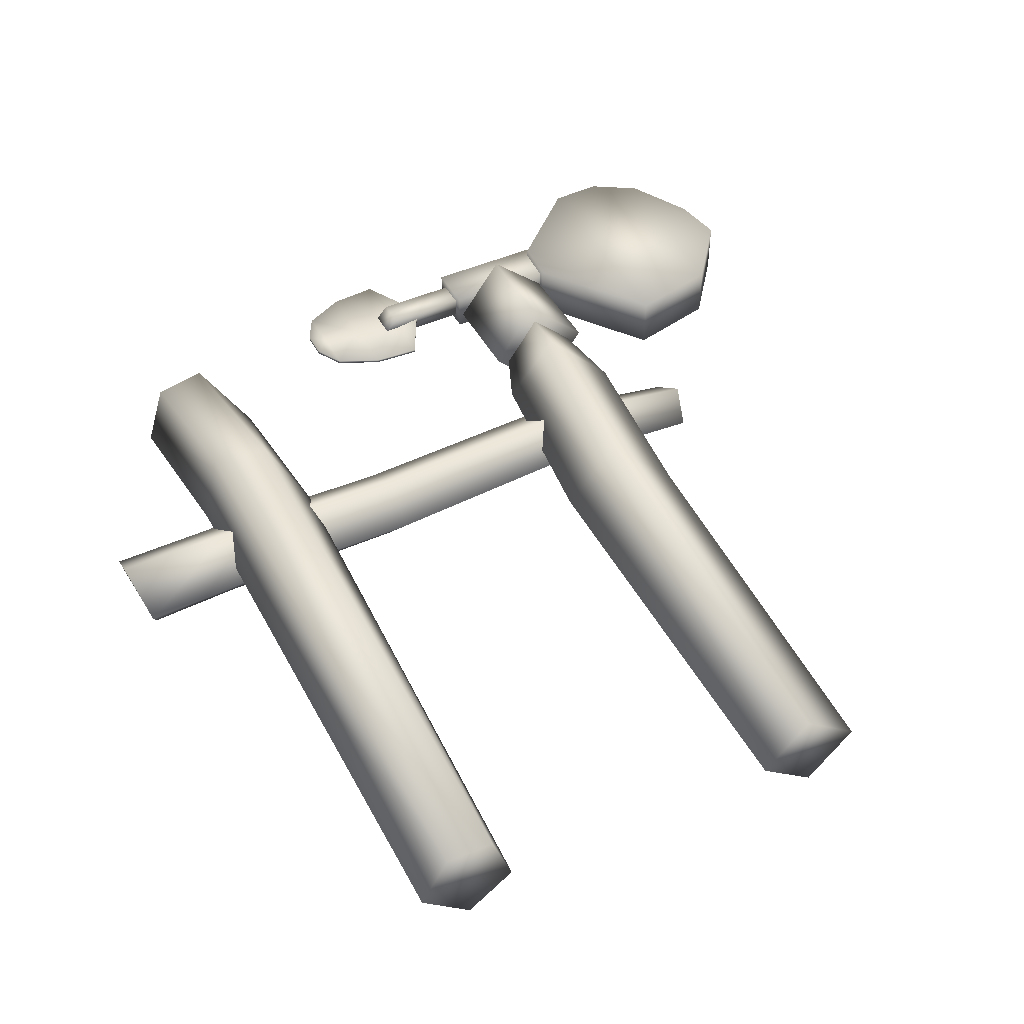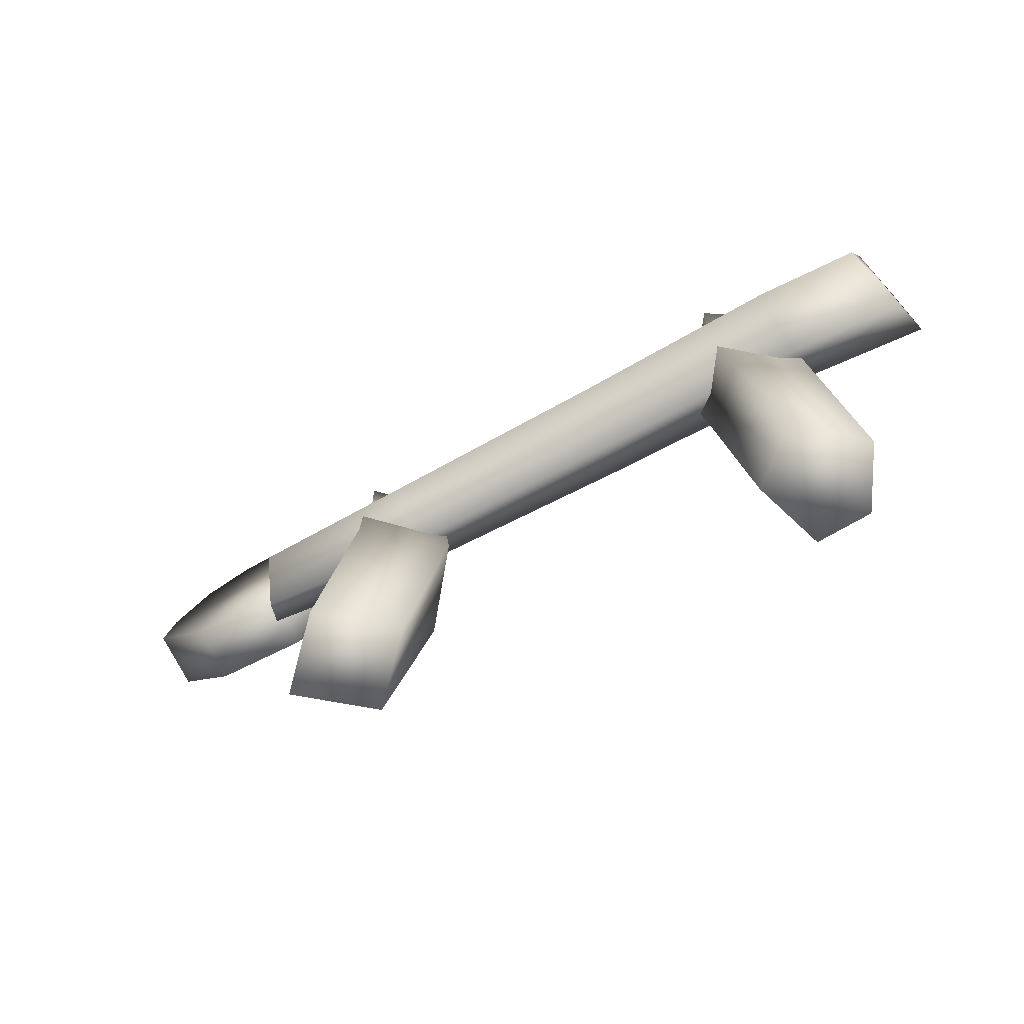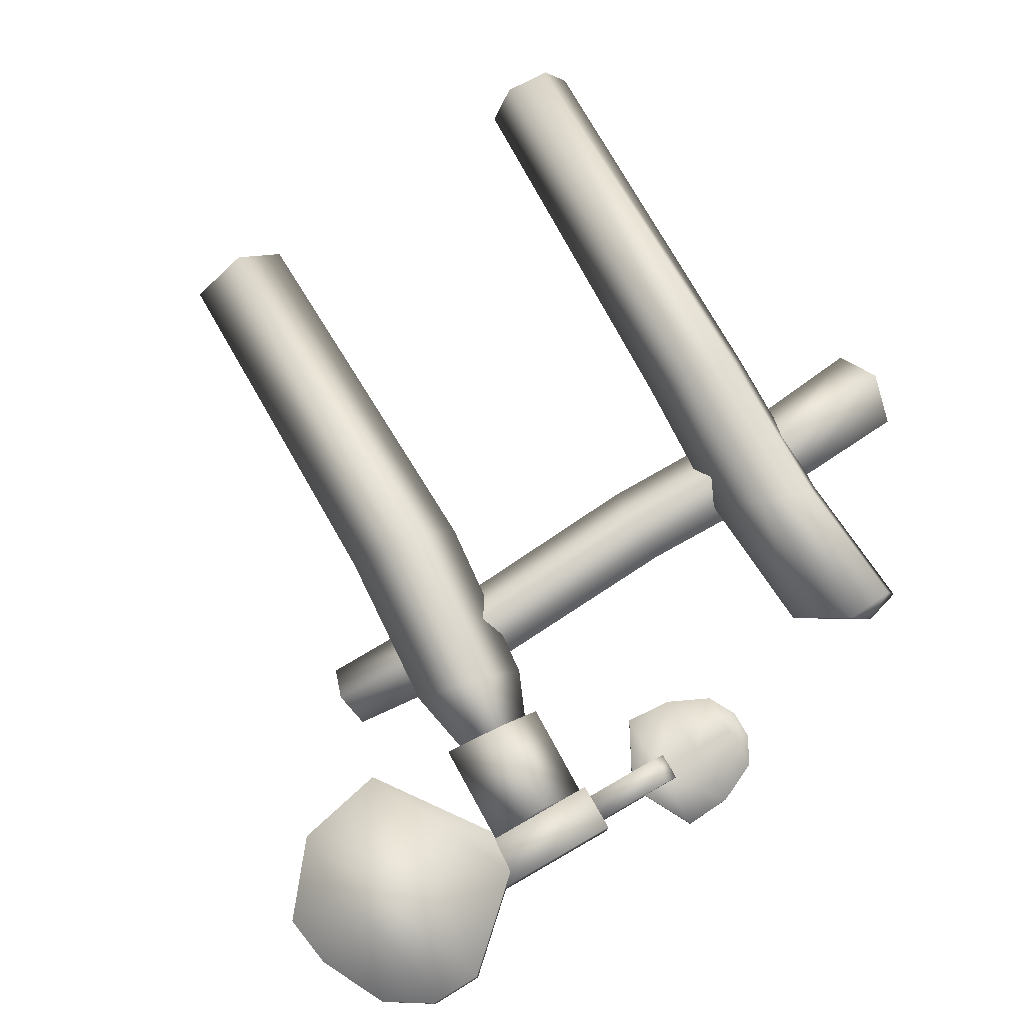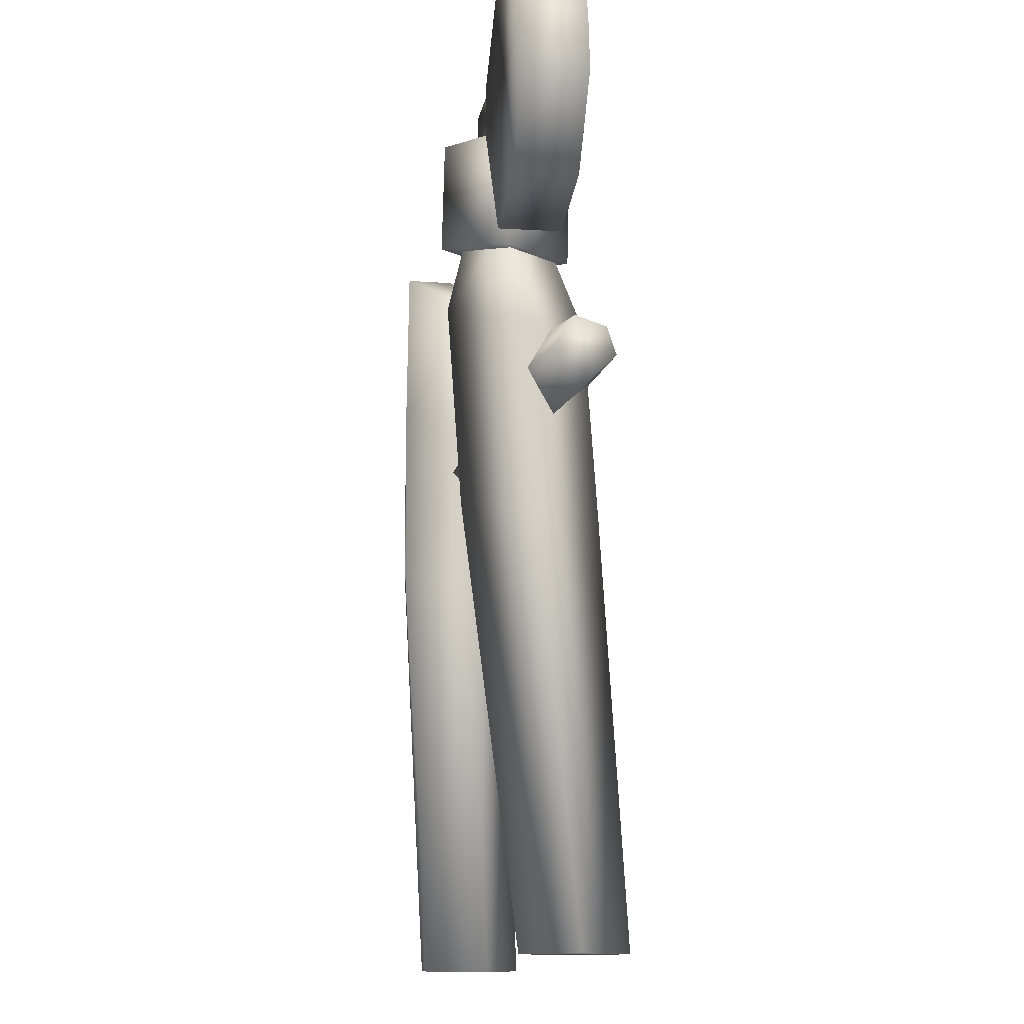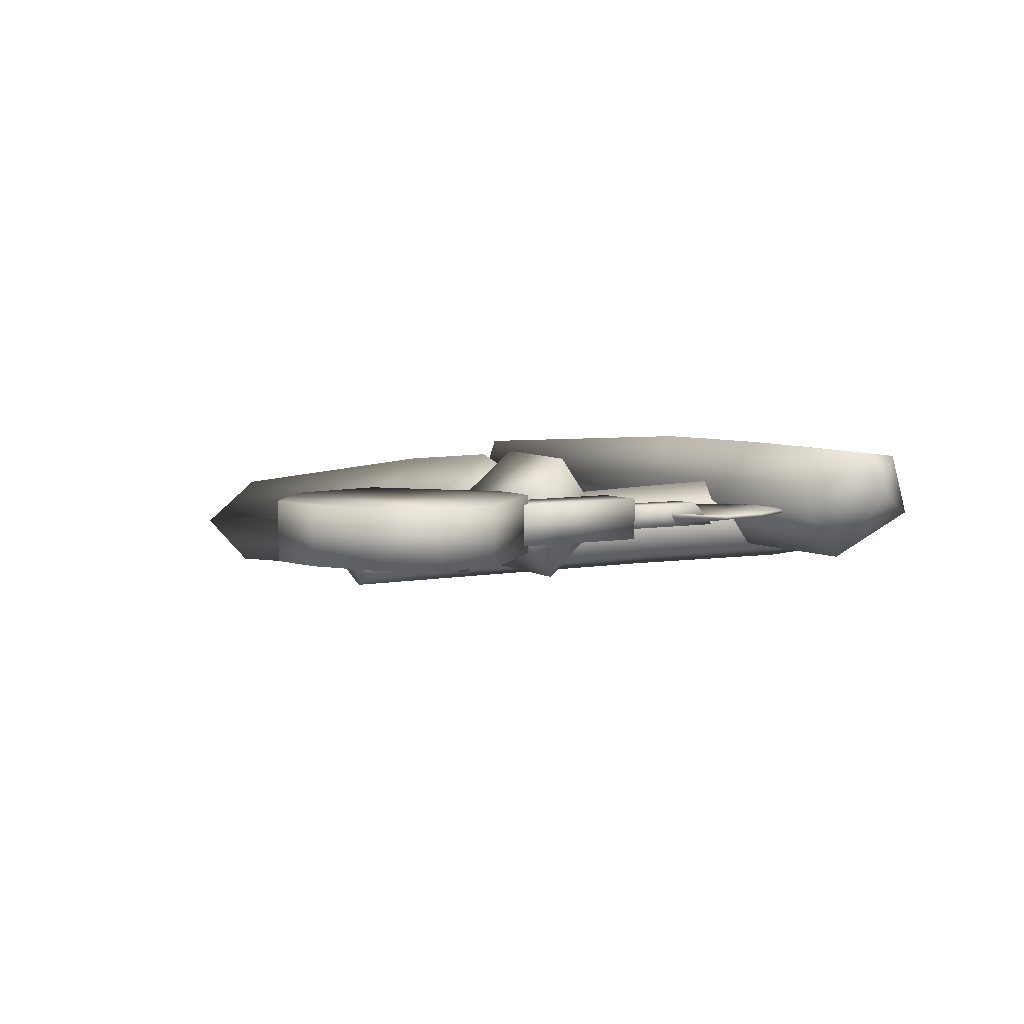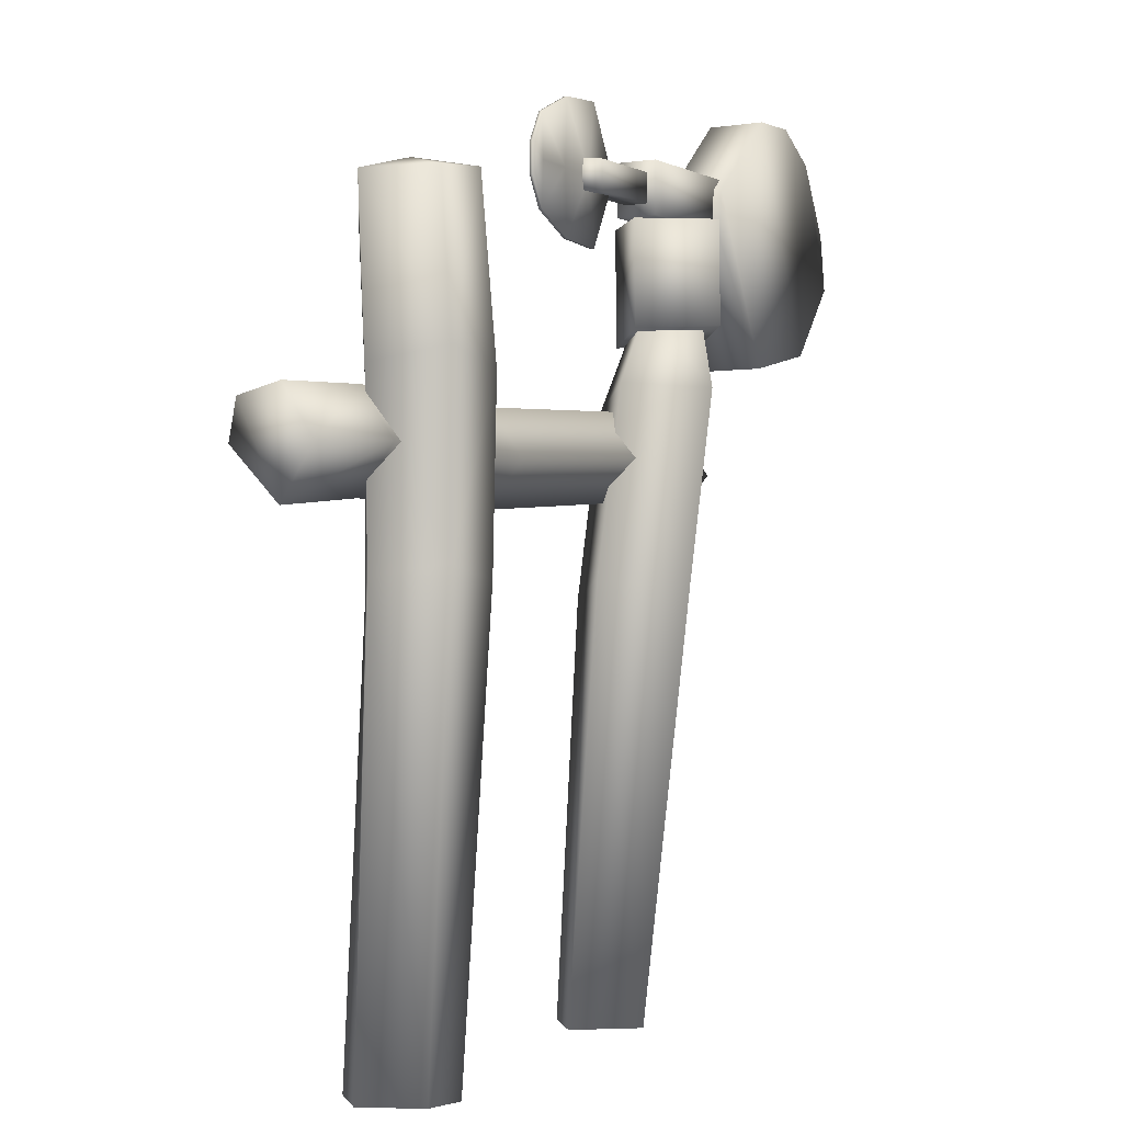
<metadata>
{"format":"obj","ext":"obj","renderer":"f3d","projection":"perspective","resolution":1024,"background":"white","views":[{"elev":45.6,"azim":-27.4,"up":"+Z"},{"elev":-77.7,"azim":-151.6,"up":"+Y"},{"elev":76.2,"azim":150.1,"up":"+Z"},{"elev":-11.4,"azim":81.8,"up":"+Y"},{"elev":5.2,"azim":147.7,"up":"+Z"},{"elev":-1.7,"azim":-59.5,"up":"+Y"}]}
</metadata>
<code>
g Area_Common_Build_Camp_Pirates_02_Col
v 0.5126 1.583 -0.002424
v 0.6215 1.085 0.1416
v 0.6552 1.571 0.1854
v 0.4716 1.095 -0.04583
v 0.289 1.144 0.118
v 0.339 1.647 0.1593
v 0.4376 1.134 0.3056
v 0.4804 1.635 0.3475
v 0.5218 1.828 0.09902
v 0.6051 1.833 0.2094
v 0.4236 1.847 0.1858
v 0.5061 1.852 0.2966
v 0.6182 -0.007048 0.02735
v 0.4833 -0.006238 -0.1167
v 0.3183 -0.005341 0.01543
v 0.4522 -0.006151 0.1595
v 0.8056 1.514 -0.011
v 0.4013 1.577 0.113
v 0.3856 1.552 0.0007481
v 0.8418 1.53 0.07634
v 0.7956 1.445 -0.03636
v 0.3832 1.465 -0.03229
v 0.4037 1.343 0.1016
v 0.836 1.342 0.06637
v 0.4137 1.456 0.1899
v 0.864 1.437 0.1346
v -0.2293 1.541 0.1236
v -0.2334 1.517 -0.0002391
v -0.2312 1.426 -0.03729
v -0.2214 1.299 0.1095
v -0.222 1.417 0.2076
v -0.7824 1.526 -0.001115
v -0.7885 1.551 0.1329
v -1.102 1.533 0.15
v -1.067 1.509 0.006583
v -1.119 1.401 0.2493
v -1.089 1.271 0.1371
v -1.046 1.409 -0.0303
v -0.776 1.432 -0.04172
v -0.7758 1.301 0.1166
v -0.7857 1.423 0.2232
v -0.8035 -0.02697 0.1319
v -0.6188 1.07 0.03074
v -0.7936 1.129 0.1576
v -0.6629 -0.03059 0.003063
v -0.7257 -0.02928 0.2727
v -0.7272 1.155 0.3336
v -0.578 1.12 0.3458
v -0.5907 -0.03281 0.2736
v -0.4899 1.064 0.1642
v -0.5335 -0.03433 0.1058
v -0.5937 1.516 0.01524
v -0.7827 1.599 0.1413
v -0.6146 1.934 0.008386
v -0.8145 2.024 0.1441
v -0.465 1.51 0.1615
v -0.4936 1.933 0.1664
v -0.5659 1.589 0.3489
v -0.615 2.039 0.3373
v -0.7211 1.636 0.332
v -0.757 2.026 0.3212
v -0.6926 2.06 0.2027
v 0.6642 2.069 0.2096
v 0.3652 2.07 0.1828
v 0.5317 2.069 0.03413
v 0.4963 2.07 0.359
v 0.6588 1.765 0.2163
v 0.5263 1.757 0.04079
v 0.3598 1.787 0.1894
v 0.4909 1.794 0.3656
v 0.7503 2.211 0.2507
v 0.3518 2.211 0.2523
v 0.75 2.211 0.1414
v 0.7502 2.069 0.2507
v 0.75 2.069 0.1414
v 0.3528 2.212 0.1416
v 0.3528 2.07 0.1416
v 0.3518 2.07 0.2523
v 1.292 2.132 0.274
v 1.195 2.32 0.1178
v 1.292 2.132 0.1178
v 1.196 2.32 0.274
v 1.067 2.401 0.2741
v 1.066 2.401 0.1179
v 1.157 1.781 0.1179
v 1.315 1.981 0.1179
v 1.158 1.781 0.2741
v 1.316 1.981 0.274
v 0.9163 2.397 0.1179
v 0.8978 1.724 0.1179
v 0.9172 2.397 0.2741
v 0.6764 2.179 0.2741
v 0.6764 2.179 0.118
v 0.6671 2.047 0.118
v 0.6673 2.047 0.2741
v 0.8987 1.724 0.2741
v 0.06313 2.101 0.1652
v 0.1216 2.18 0.2278
v 0.1216 2.101 0.2278
v 0.06314 2.181 0.1652
v 0.3526 2.101 0.1657
v 0.352 2.101 0.2281
v 0.352 2.18 0.2281
v 0.3526 2.181 0.1657
v 0.2071 2.113 0.2024
v 0.1243 2.141 0.1888
v 0.2071 2.141 0.1835
v 0.1243 1.958 0.2024
v 0.2071 2.169 0.2024
v 0.1242 2.324 0.2024
v -0.008171 2.315 0.2024
v -0.008207 2.141 0.1982
v -0.1265 2.26 0.2024
v -0.1266 2.141 0.2063
v -0.1691 2.181 0.2024
v -0.1693 2.141 0.2024
v -0.1267 2.022 0.2024
v -0.008242 1.967 0.2024
v -0.1694 2.101 0.2024
v 0.1242 2.324 0.1938
v 0.2071 2.169 0.1938
v 0.2071 2.141 0.1693
v 0.1243 2.141 0.1666
v 0.2071 2.113 0.1938
v 0.1243 1.958 0.1938
v -0.008171 2.315 0.1938
v -0.008207 2.141 0.176
v -0.1265 2.26 0.1938
v -0.1266 2.141 0.1841
v -0.1691 2.181 0.1938
v -0.1693 2.141 0.1938
v -0.1267 2.022 0.1938
v -0.008242 1.967 0.1938
v -0.1694 2.101 0.1938
g Area_Common_Build_Camp_Pirates_02_Col_0
f 3 2 1
f 4 1 2
f 4 5 1
f 6 1 5
f 5 7 6
f 2 3 7
f 8 6 7
f 8 7 3
f 1 9 3
f 1 6 9
f 10 3 9
f 3 10 8
f 9 11 10
f 11 9 6
f 6 8 11
f 12 10 11
f 12 11 8
f 12 8 10
f 2 13 4
f 14 4 13
f 14 15 4
f 5 4 15
f 15 16 5
f 7 5 16
f 13 2 16
f 7 16 2
f 15 14 16
f 13 16 14
f 19 18 17
f 20 17 18
f 17 21 19
f 22 19 21
f 22 21 23
f 24 23 21
f 23 24 25
f 18 25 20
f 26 25 24
f 26 20 25
f 24 21 26
f 21 17 26
f 26 17 20
f 18 19 27
f 28 27 19
f 28 19 29
f 22 29 19
f 29 22 30
f 23 30 22
f 30 23 31
f 25 31 23
f 27 31 18
f 25 18 31
f 28 32 27
f 33 27 32
f 33 32 34
f 35 34 32
f 35 36 34
f 34 36 33
f 37 36 35
f 38 37 35
f 35 32 38
f 39 38 32
f 38 39 37
f 32 28 39
f 29 39 28
f 40 37 39
f 39 29 40
f 30 40 29
f 30 31 40
f 36 37 41
f 40 41 37
f 41 33 36
f 41 40 31
f 33 41 27
f 31 27 41
f 44 43 42
f 45 42 43
f 42 46 44
f 47 44 46
f 47 46 48
f 49 48 46
f 46 42 49
f 48 49 50
f 43 50 45
f 51 50 49
f 51 45 50
f 51 42 45
f 51 49 42
f 43 44 52
f 53 52 44
f 44 47 53
f 52 53 54
f 55 54 53
f 52 54 56
f 50 56 48
f 52 56 43
f 50 43 56
f 57 56 54
f 56 57 58
f 48 58 47
f 58 48 56
f 59 58 57
f 53 60 55
f 58 59 60
f 60 53 47
f 60 47 58
f 61 55 60
f 61 60 59
f 57 62 59
f 54 62 57
f 55 62 54
f 62 61 59
f 62 55 61
f 65 64 63
f 66 63 64
f 63 67 65
f 68 65 67
f 65 68 64
f 69 64 68
f 64 69 66
f 68 67 69
f 70 66 69
f 67 63 70
f 66 70 63
f 70 69 67
f 73 72 71
f 71 74 73
f 75 73 74
f 73 75 76
f 76 72 73
f 77 76 75
f 76 77 72
f 78 72 77
f 74 71 78
f 72 78 71
f 77 75 78
f 74 78 75
f 81 80 79
f 82 79 80
f 82 80 83
f 84 83 80
f 84 80 85
f 86 85 80
f 81 86 80
f 83 87 82
f 85 86 87
f 88 82 87
f 88 87 86
f 79 88 81
f 86 81 88
f 79 82 88
f 84 85 89
f 90 89 85
f 83 84 91
f 89 91 84
f 83 91 87
f 91 89 92
f 93 92 89
f 89 90 93
f 93 94 92
f 90 94 93
f 95 92 94
f 94 90 95
f 96 91 92
f 96 87 91
f 87 96 85
f 90 85 96
f 96 95 90
f 95 96 92
f 99 98 97
f 100 97 98
f 97 101 99
f 102 99 101
f 99 102 98
f 103 98 102
f 98 103 100
f 104 100 103
f 101 97 104
f 100 104 97
f 103 102 104
f 101 104 102
f 107 106 105
f 108 105 106
f 107 109 106
f 110 106 109
f 110 111 106
f 112 106 111
f 111 113 112
f 114 112 113
f 113 115 114
f 116 114 115
f 114 117 112
f 118 112 117
f 108 106 118
f 112 118 106
f 117 114 119
f 116 119 114
f 110 109 120
f 121 120 109
f 121 122 120
f 121 109 122
f 109 107 122
f 123 120 122
f 122 124 123
f 125 123 124
f 120 123 126
f 127 126 123
f 126 127 128
f 129 128 127
f 128 129 130
f 131 130 129
f 129 127 132
f 117 119 132
f 133 132 127
f 127 123 133
f 125 133 123
f 133 125 118
f 131 129 134
f 132 134 129
f 134 132 119
f 125 124 108
f 105 108 124
f 108 118 125
f 118 117 133
f 132 133 117
f 131 134 116
f 119 116 134
f 116 115 131
f 130 131 115
f 115 113 130
f 128 130 113
f 113 111 128
f 126 128 111
f 111 110 126
f 120 126 110
f 124 107 105
f 122 107 124

</code>
